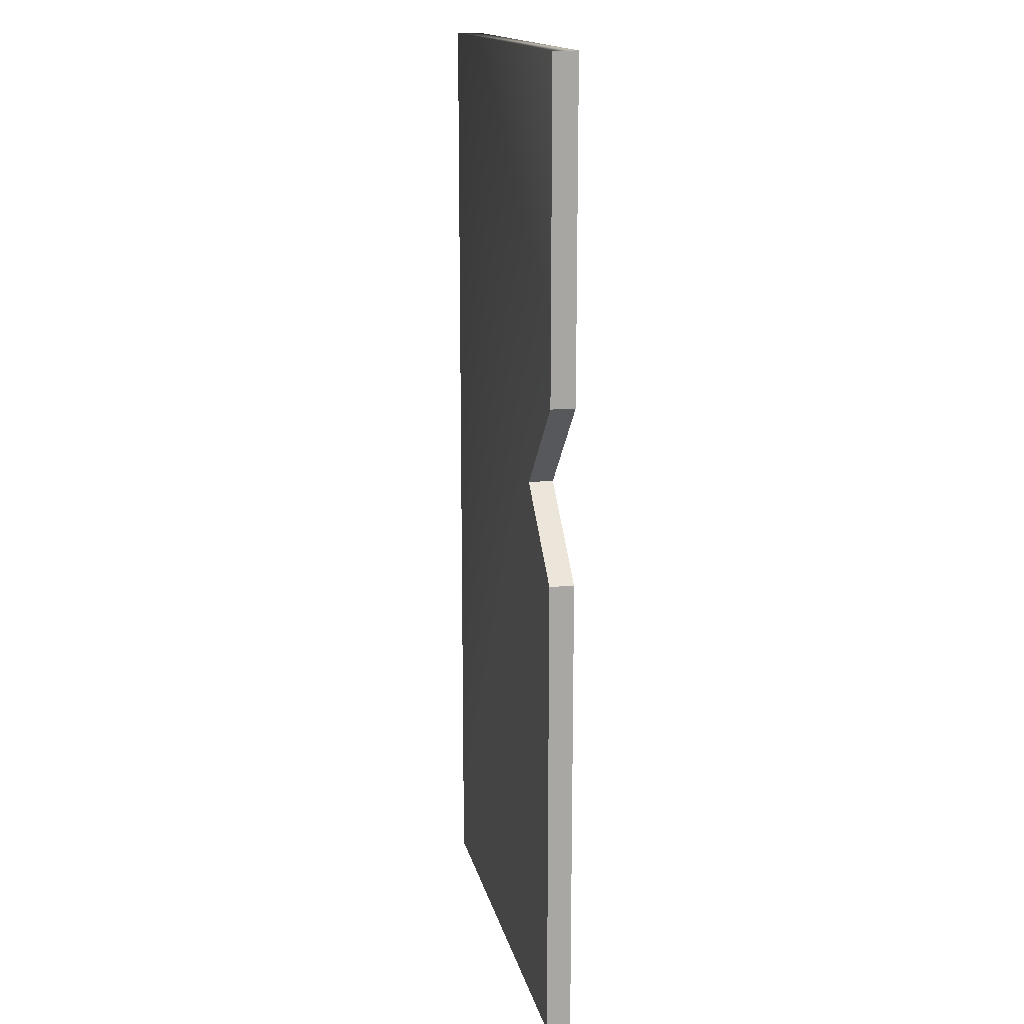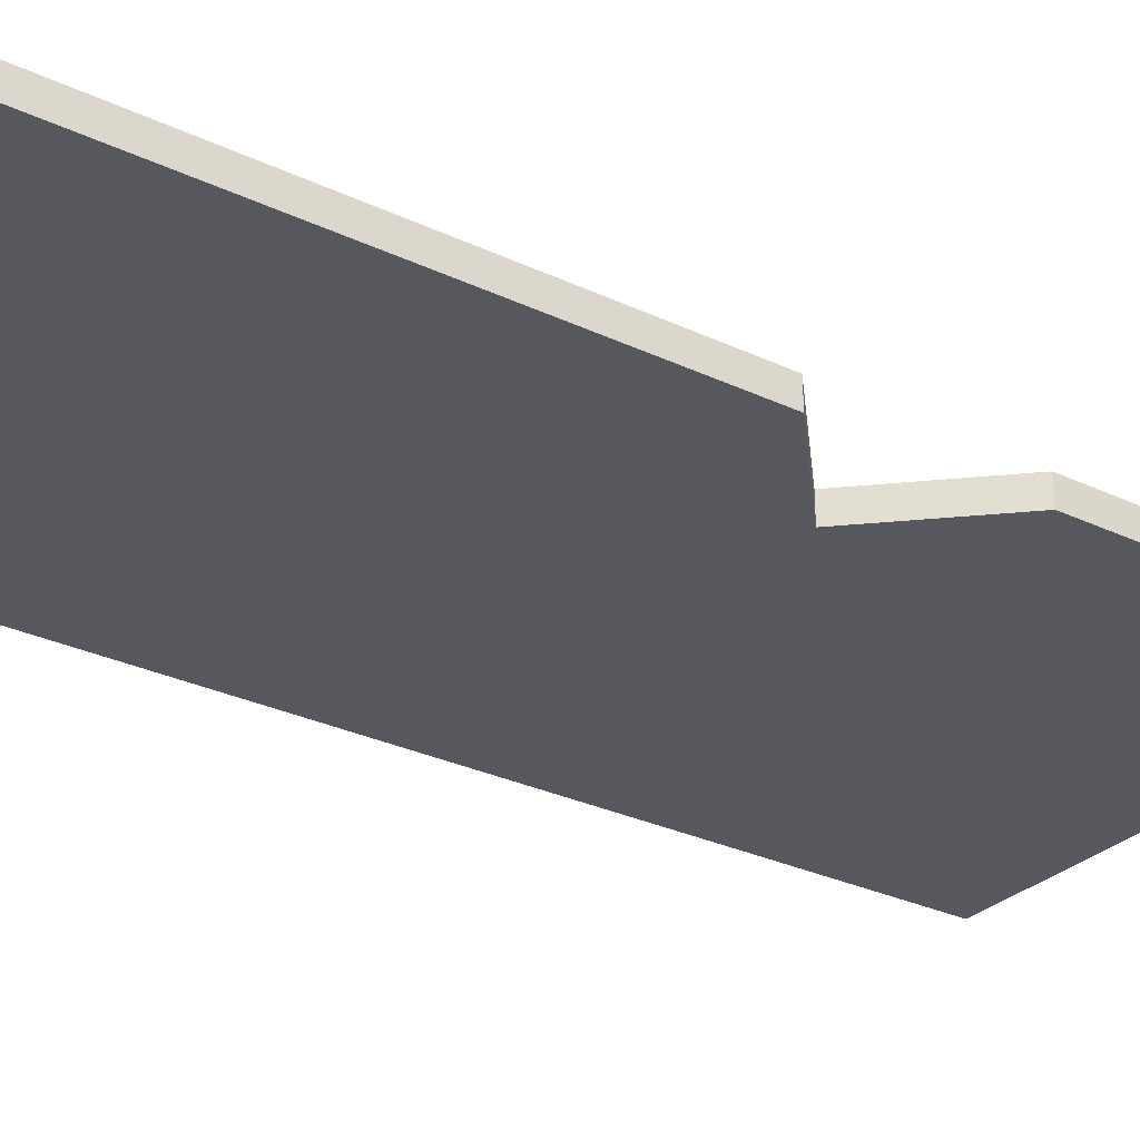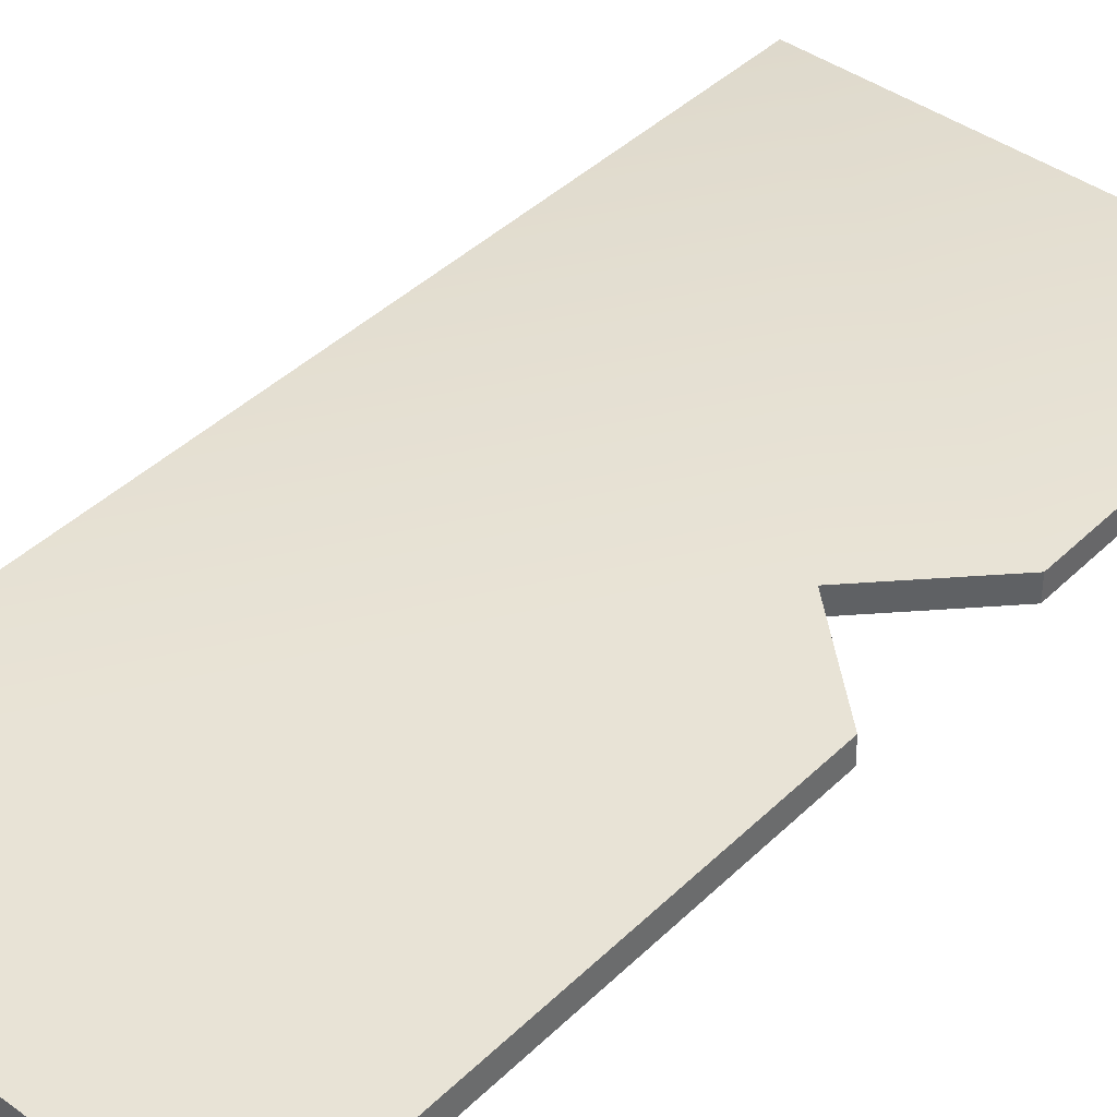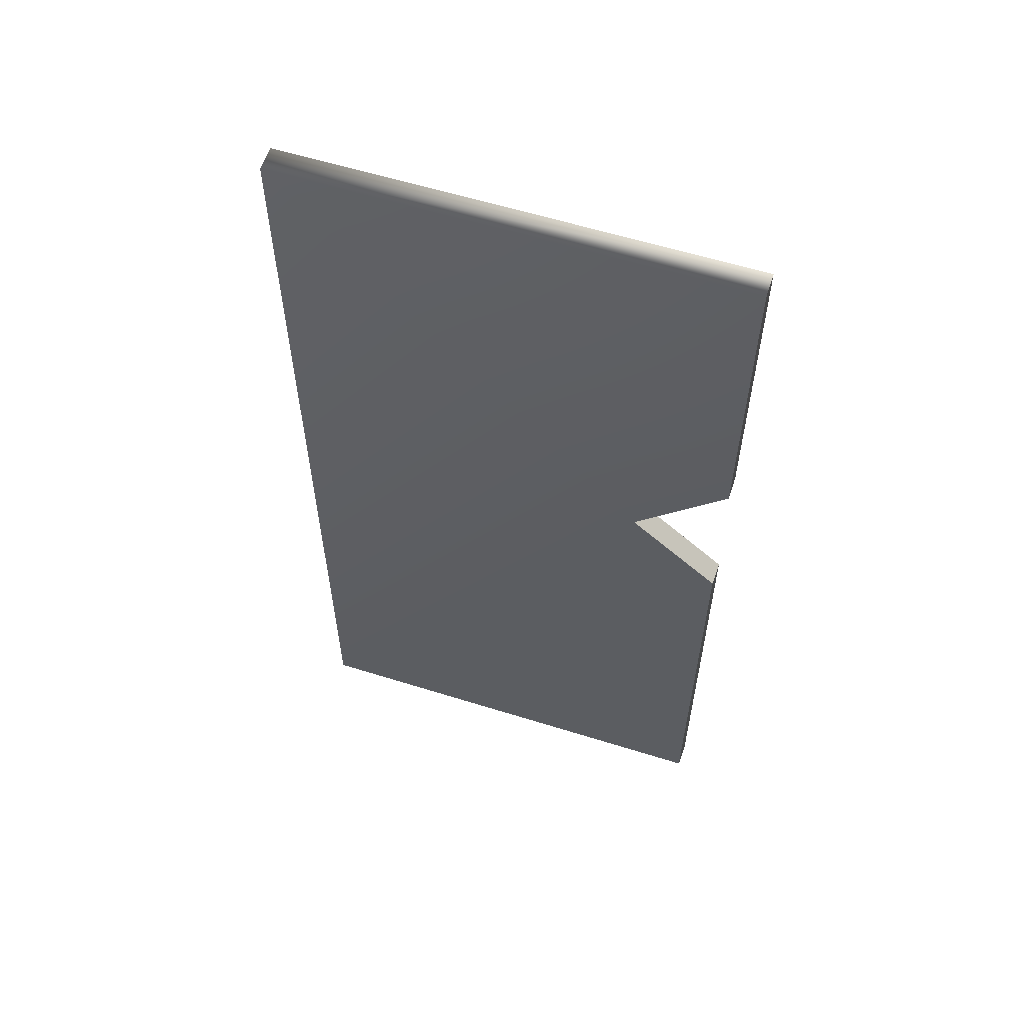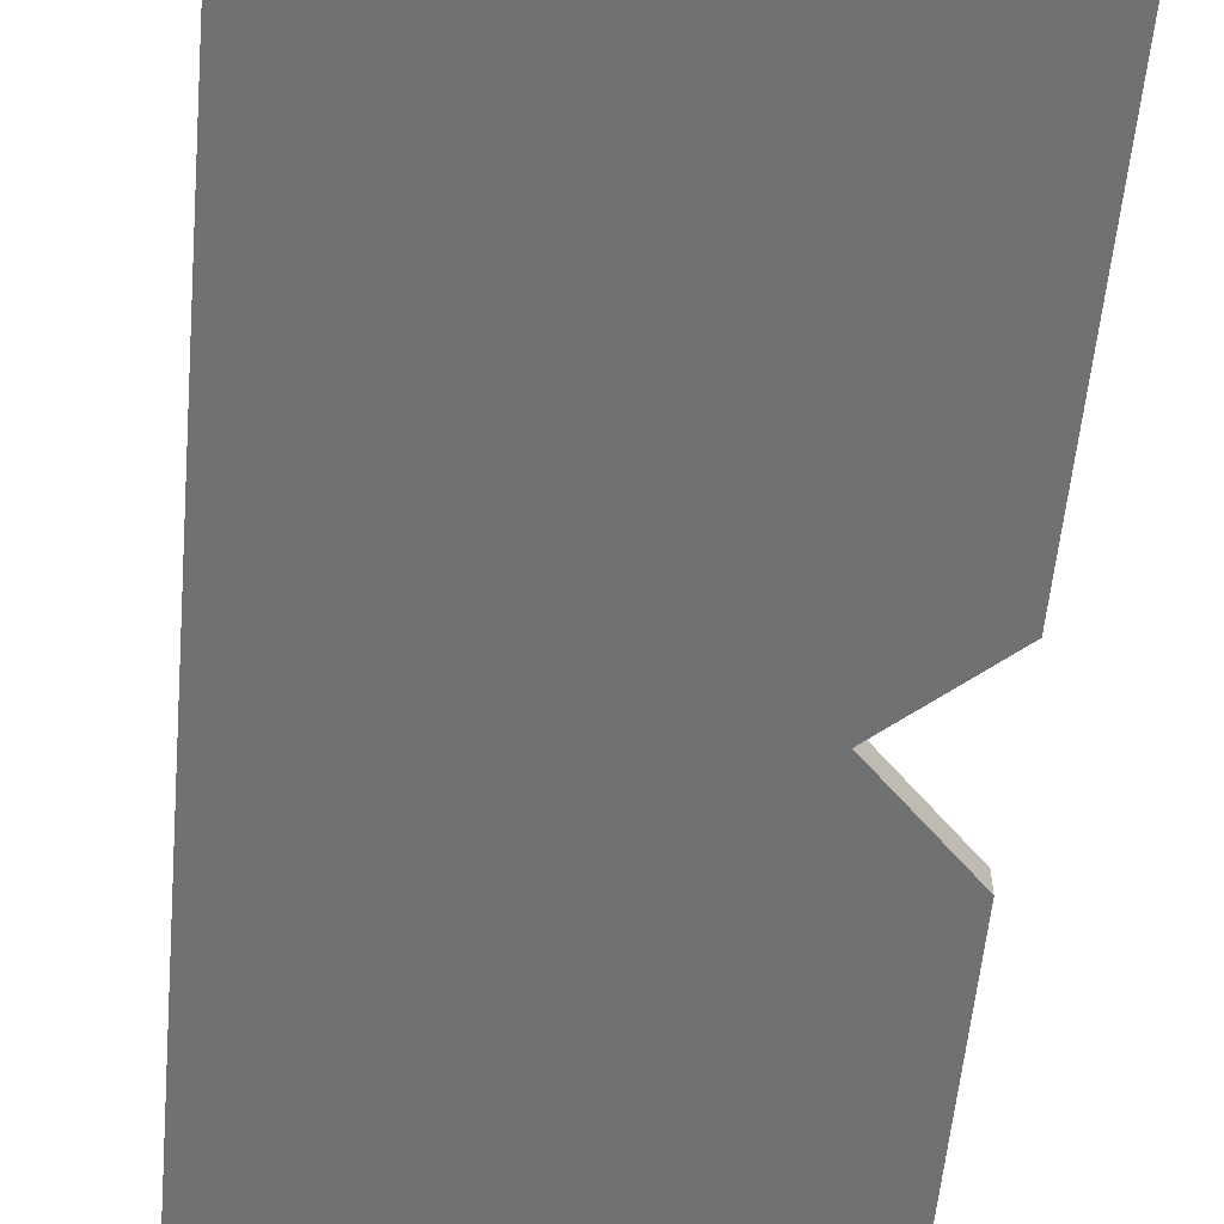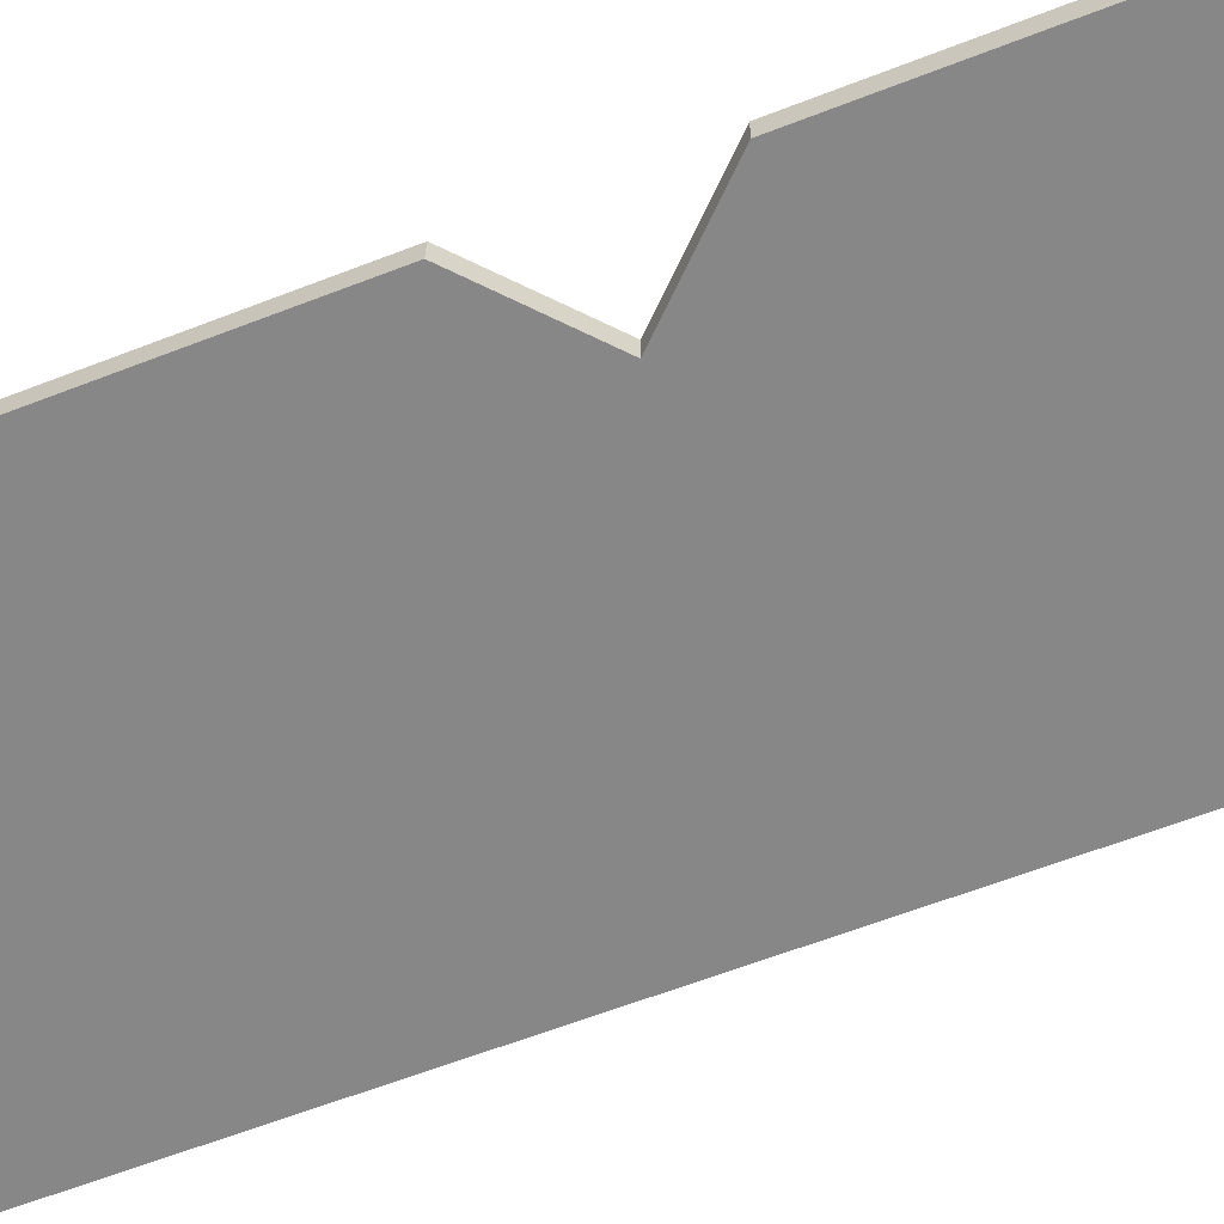
<metadata>
{"format":"obj","ext":"obj","renderer":"f3d","projection":"perspective","resolution":1024,"background":"white","views":[{"elev":15.8,"azim":77.7,"up":"+Y"},{"elev":-28.8,"azim":54.5,"up":"+Z"},{"elev":41.9,"azim":41.0,"up":"+Z"},{"elev":59.5,"azim":17.7,"up":"+Y"},{"elev":-55.3,"azim":-5.1,"up":"+Z"},{"elev":-62.3,"azim":111.5,"up":"+Z"}]}
</metadata>
<code>
g body_window_shutter_02_body_window_shutter_02_body_window_shutter_02_window_frame_02_shutter_default1
v -0.2971 0.1355 0.05194
v -0.01617 0.1355 0.05221
v -0.2973 -0.4737 0.05183
v -0.01617 -0.4743 0.05221
v -0.01617 -0.0681 0.05221
v -0.01617 -0.1767 0.05221
v -0.07251 -0.1264 0.05213
v -0.2972 0.1356 0.06709
v -0.01624 0.1355 0.06735
v -0.2977 -0.4736 0.06698
v -0.01674 -0.4742 0.06735
v -0.01656 -0.1767 0.06735
v -0.07268 -0.1264 0.06728
v -0.0163 -0.06805 0.06735
g body_window_shutter_02_body_window_shutter_02_body_window_shutter_02_polySurface1 body_window_shutter_02_body_window_shutter_02_body_window_shutter_02_window_frame_02_shutter_group9 body_window_shutter_02_body_window_shutter_02_body_window_shutter_02_window_frame_02_shutter_polySurface1 body_window_shutter_02_body_window_shutter_02_body_window_shutter_02_window_frame_02_shutter_window_shutter2 body_window_shutter_02_body_window_shutter_02_group1 body_window_shutter_02_body_window_shutter_02_group2 body_window_shutter_02_body_window_shutter_02_polySurface1 body_window_shutter_02_polySurface1
f 10 11 12
f 8 13 14 9
f 10 12 13 8
f 3 6 4
f 1 2 5 7
f 3 1 7 6
f 2 1 8 9
f 3 4 11 10
f 4 6 12 11
f 7 5 14 13
f 5 2 9 14
f 6 7 13 12
f 1 3 10 8

</code>
